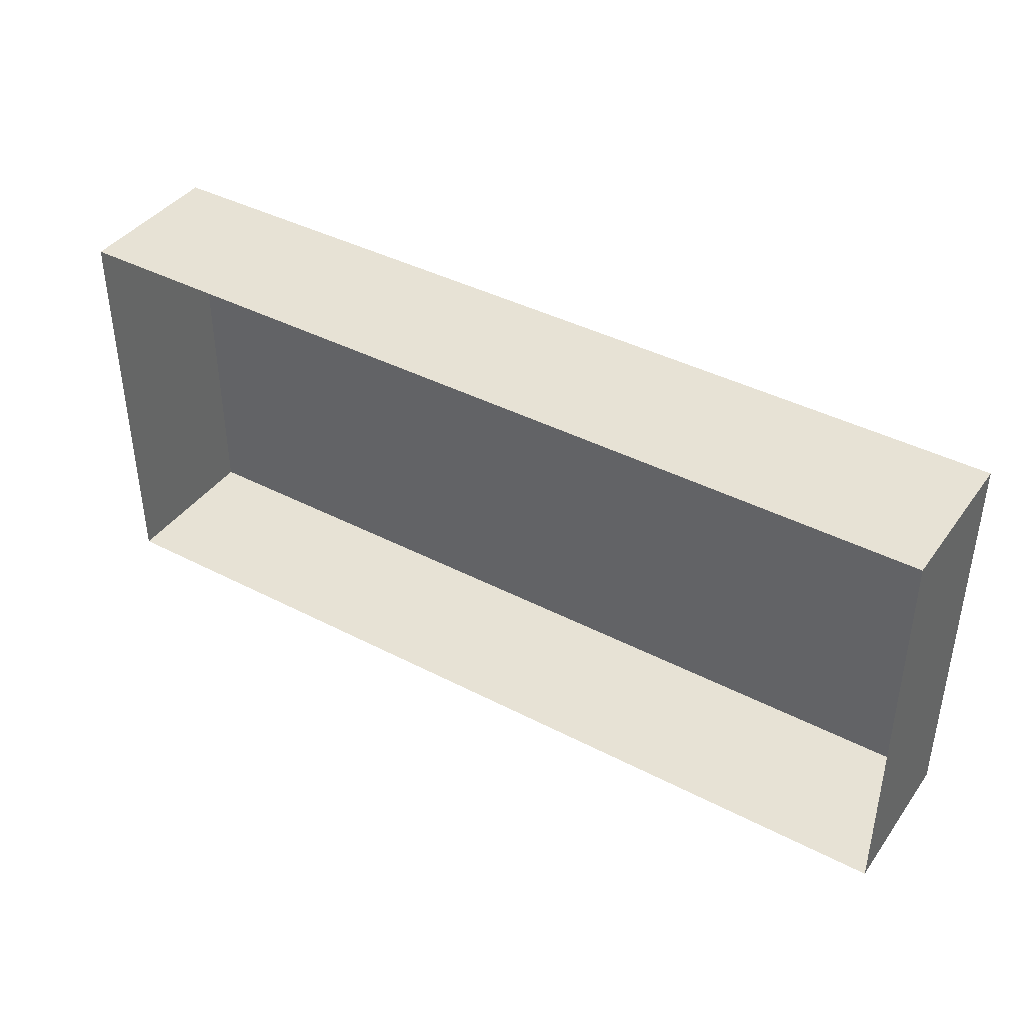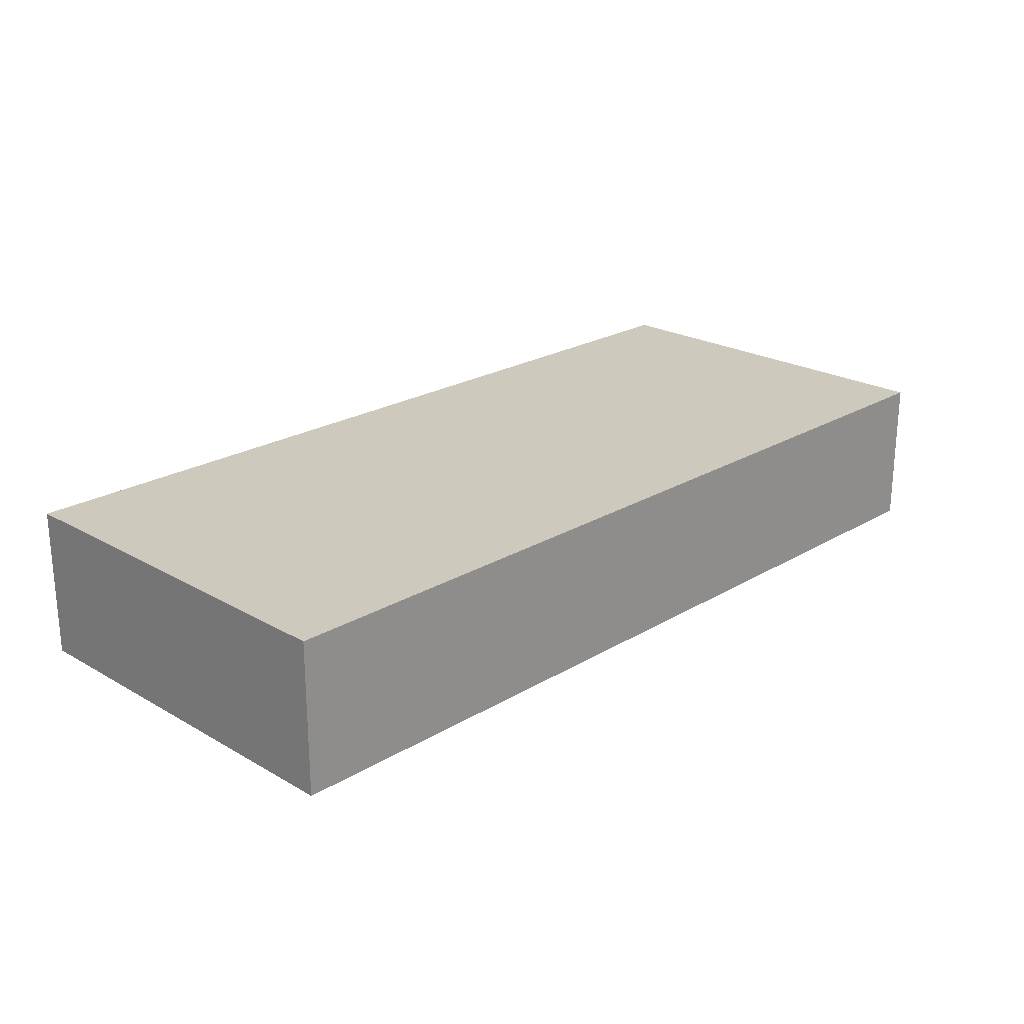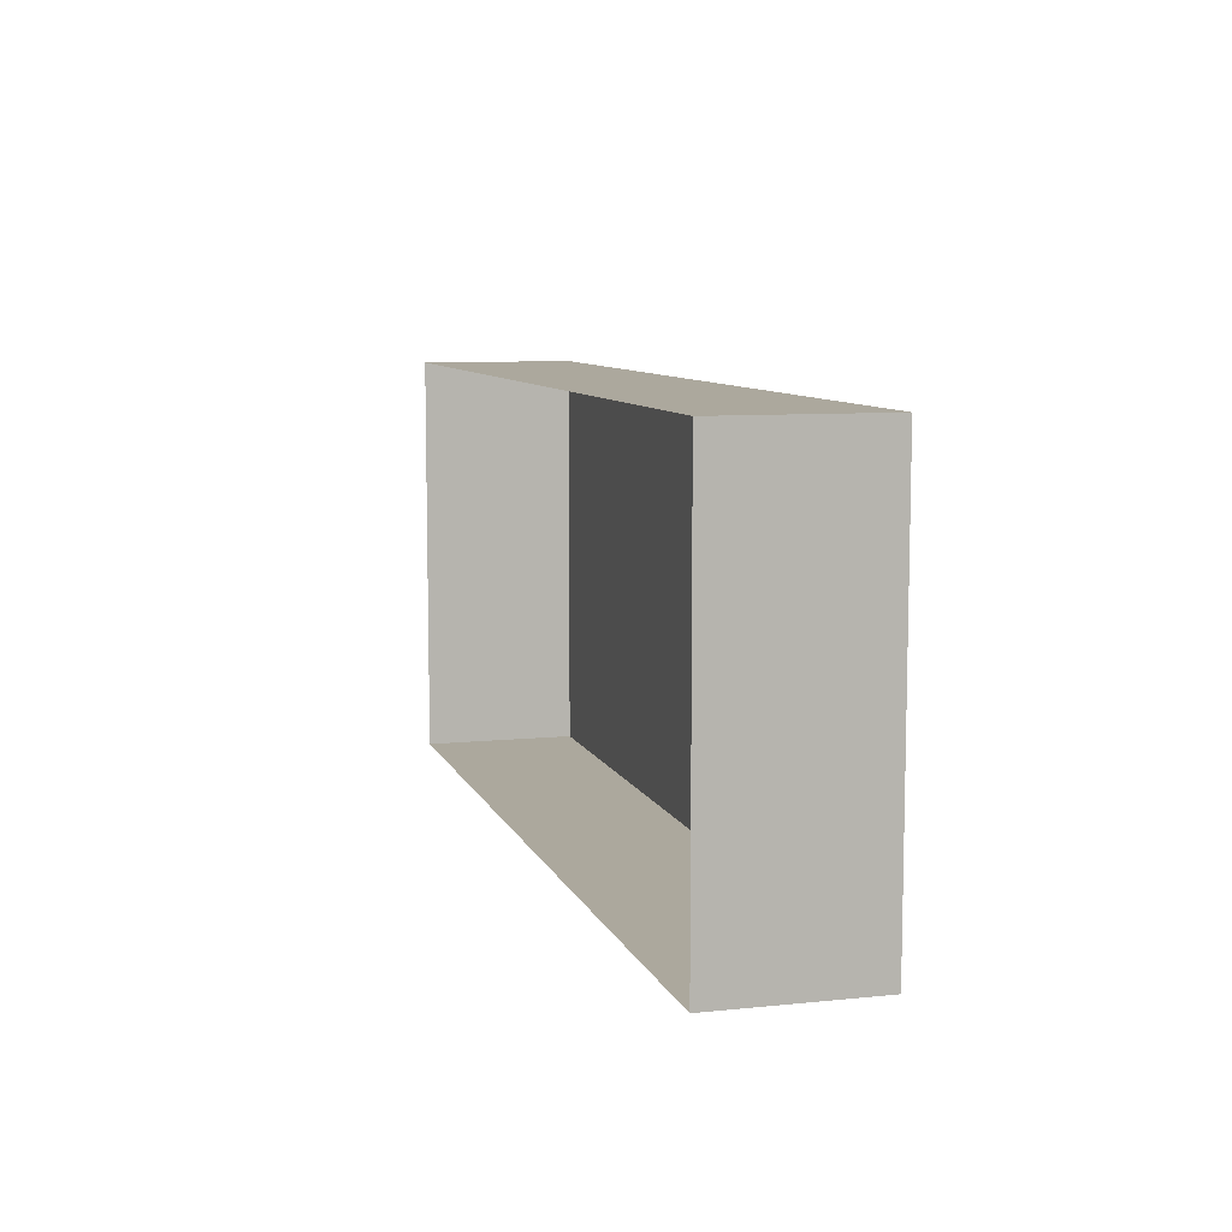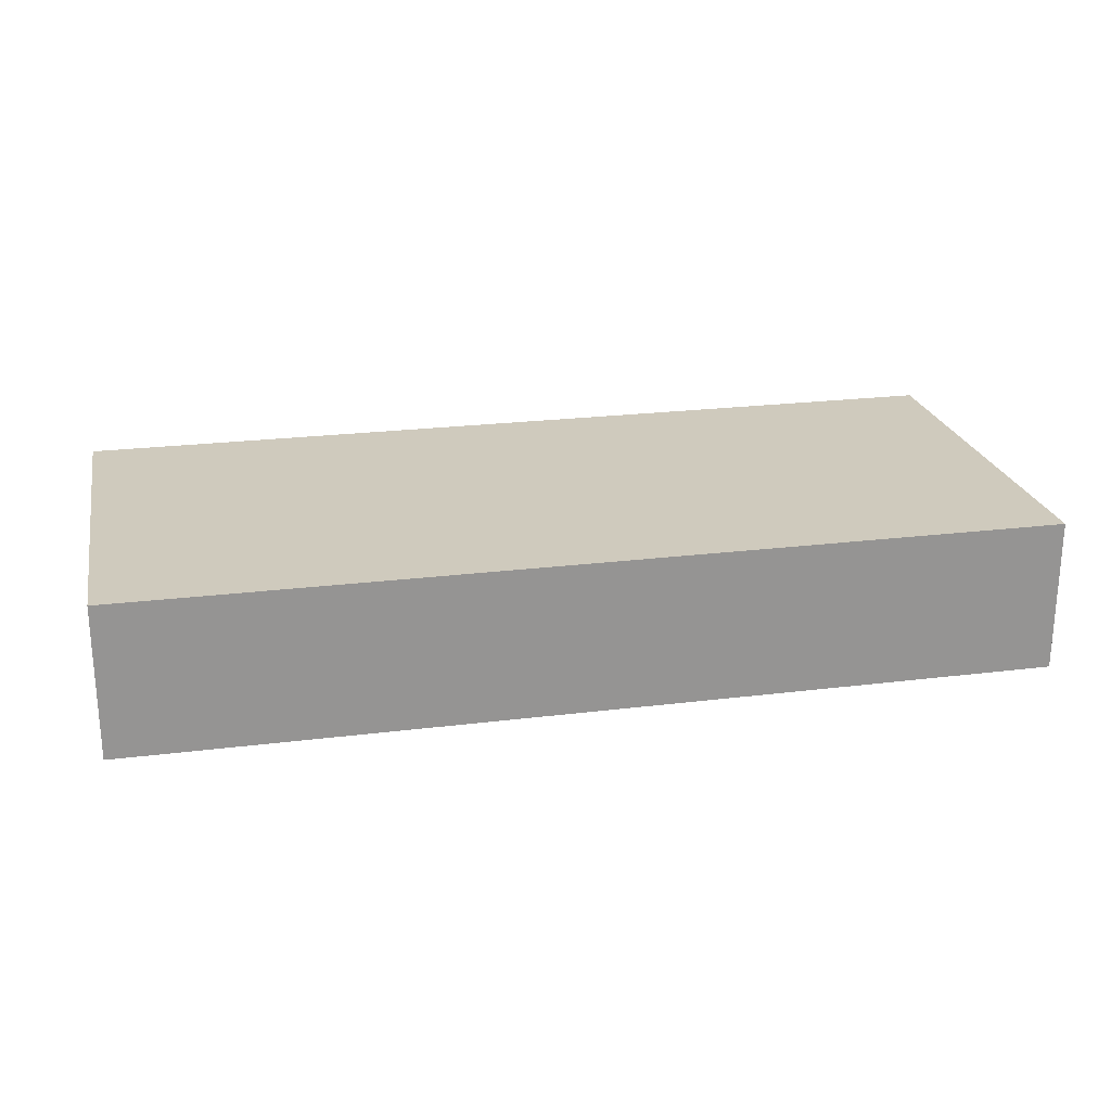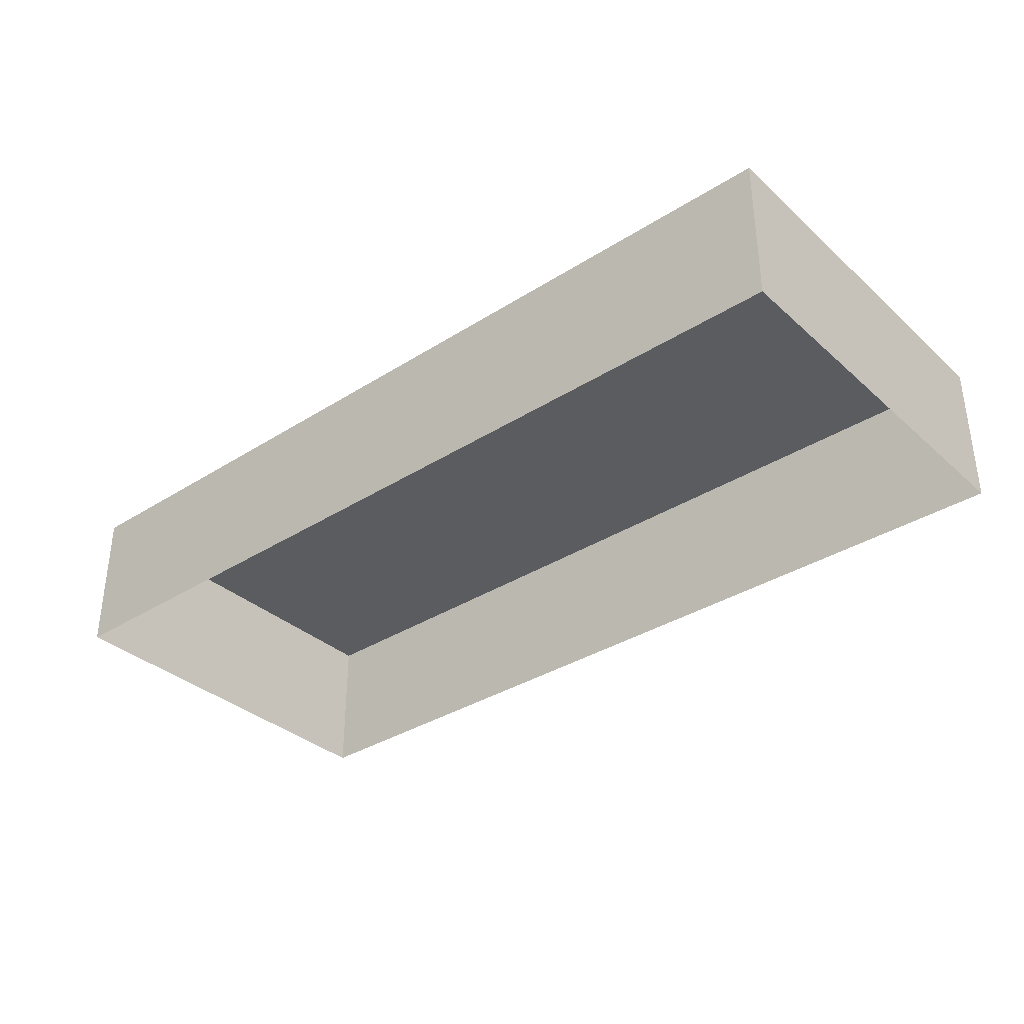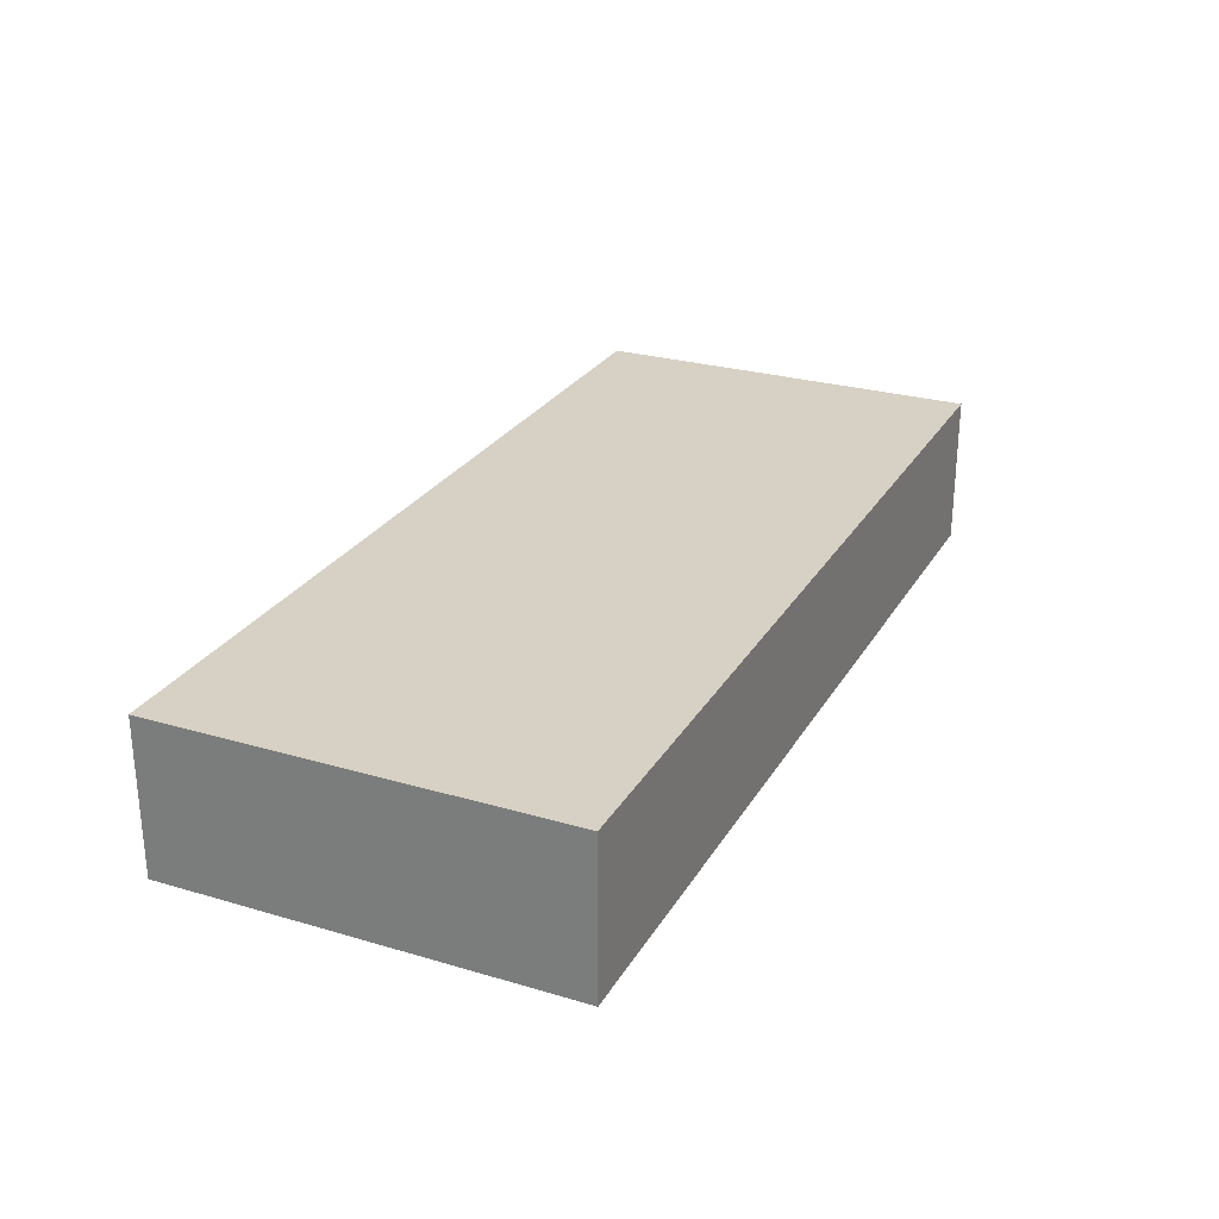
<metadata>
{"format":"obj","ext":"obj","renderer":"f3d","projection":"perspective","resolution":1024,"background":"white","views":[{"elev":40.5,"azim":-147.5,"up":"+Y"},{"elev":22.7,"azim":-45.6,"up":"+Z"},{"elev":8.6,"azim":-105.6,"up":"+Y"},{"elev":23.1,"azim":-11.9,"up":"+Z"},{"elev":-34.8,"azim":40.3,"up":"+Z"},{"elev":26.7,"azim":-65.4,"up":"+Z"}]}
</metadata>
<code>
o mesh33/mesh33-geometry/material_7/component_12#mesh33-geometry
v 0.01313 0.3242 0.3994
v 0.01313 0.3242 0.4044
v 0.01313 0.3376 0.3994
v 0.01313 0.3242 0.3994
v -0.01738 0.3242 0.3994
v 0.01313 0.3242 0.4044
v 0.01313 0.3376 0.4044
v 0.01313 0.3376 0.3994
v 0.01313 0.3242 0.4044
v -0.01738 0.3242 0.4044
v 0.01313 0.3242 0.4044
v -0.01738 0.3242 0.3994
v -0.01738 0.3376 0.3994
v 0.01313 0.3376 0.3994
v -0.01738 0.3376 0.4044
v 0.01313 0.3376 0.4044
v -0.01738 0.3376 0.4044
v 0.01313 0.3376 0.3994
v 0.01313 0.3376 0.4044
v 0.01313 0.3242 0.4044
v -0.01738 0.3376 0.4044
v -0.01738 0.3376 0.3994
v -0.01738 0.3376 0.4044
v -0.01738 0.3242 0.3994
v -0.01738 0.3242 0.4044
v -0.01738 0.3376 0.4044
v 0.01313 0.3242 0.4044
v -0.01738 0.3242 0.4044
v -0.01738 0.3242 0.3994
v -0.01738 0.3376 0.4044
v 0.01313 0.3376 0.3994
v 0.01313 0.3242 0.4044
v 0.01313 0.3242 0.3994
v 0.01313 0.3242 0.4044
v -0.01738 0.3242 0.3994
v 0.01313 0.3242 0.3994
v 0.01313 0.3242 0.4044
v 0.01313 0.3376 0.3994
v 0.01313 0.3376 0.4044
v -0.01738 0.3242 0.3994
v 0.01313 0.3242 0.4044
v -0.01738 0.3242 0.4044
v -0.01738 0.3376 0.4044
v 0.01313 0.3376 0.3994
v -0.01738 0.3376 0.3994
v 0.01313 0.3376 0.3994
v -0.01738 0.3376 0.4044
v 0.01313 0.3376 0.4044
v -0.01738 0.3376 0.4044
v 0.01313 0.3242 0.4044
v 0.01313 0.3376 0.4044
v -0.01738 0.3242 0.3994
v -0.01738 0.3376 0.4044
v -0.01738 0.3376 0.3994
v 0.01313 0.3242 0.4044
v -0.01738 0.3376 0.4044
v -0.01738 0.3242 0.4044
v -0.01738 0.3376 0.4044
v -0.01738 0.3242 0.3994
v -0.01738 0.3242 0.4044
f 1 2 3
f 4 5 6
f 7 8 9
f 10 11 12
f 13 14 15
f 16 17 18
f 19 20 21
f 22 23 24
f 25 26 27
f 28 29 30
f 31 32 33
f 34 35 36
f 37 38 39
f 40 41 42
f 43 44 45
f 46 47 48
f 49 50 51
f 52 53 54
f 55 56 57
f 58 59 60

</code>
